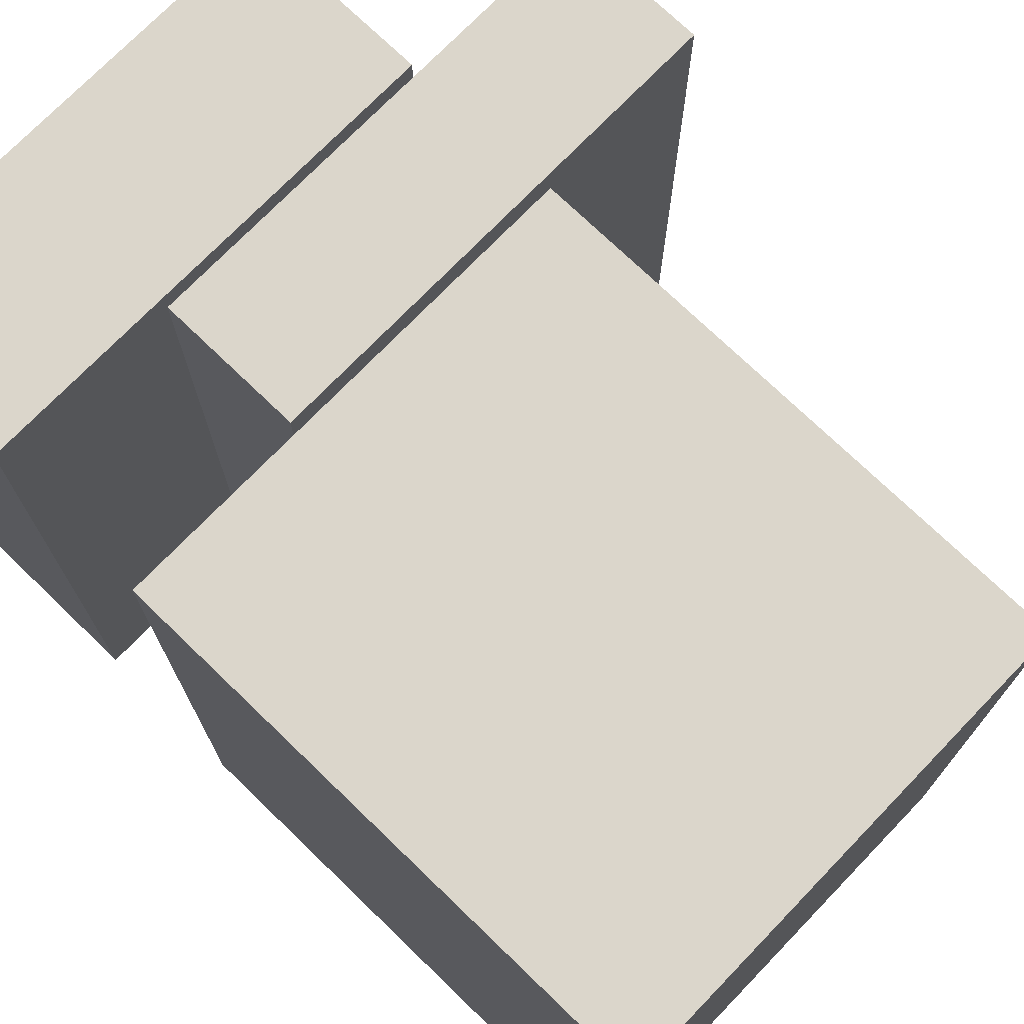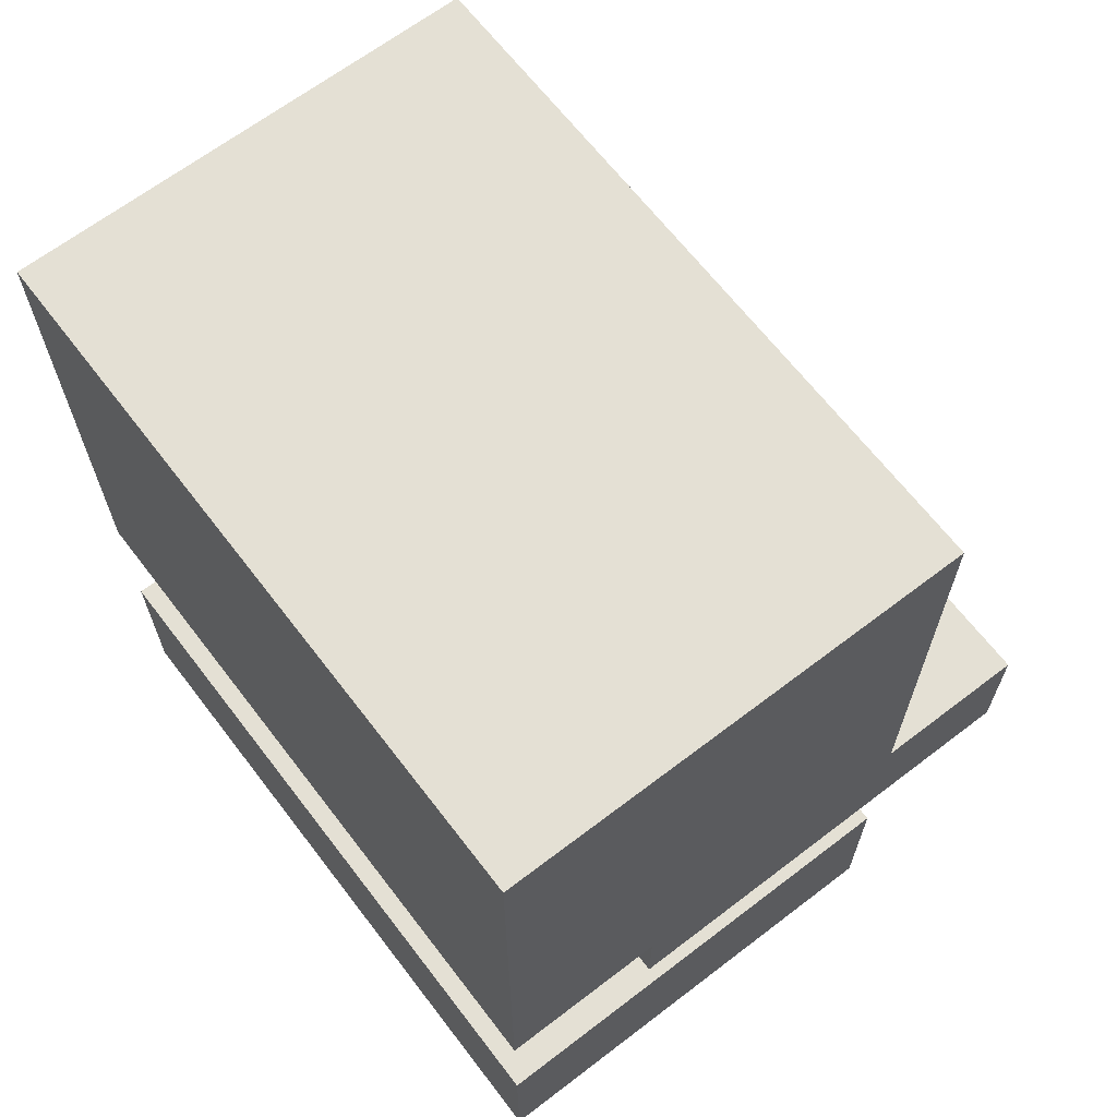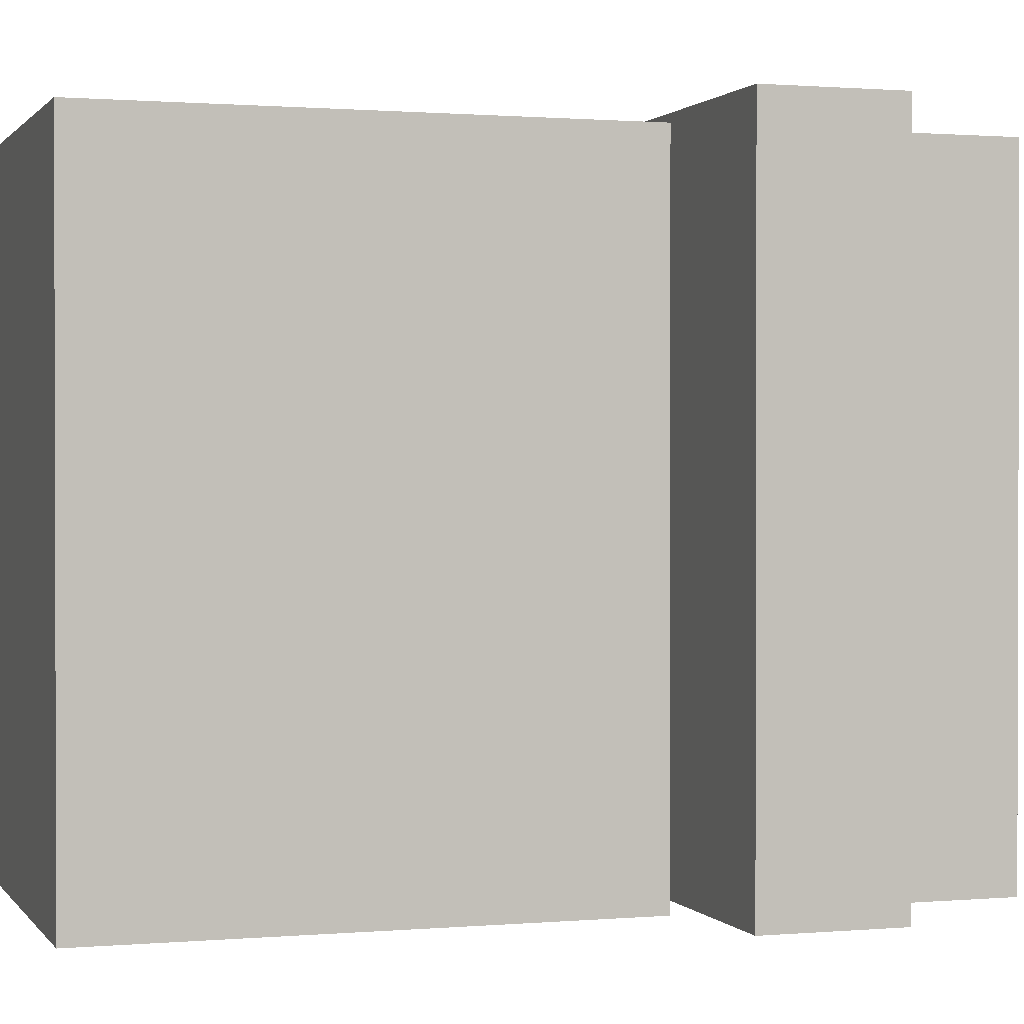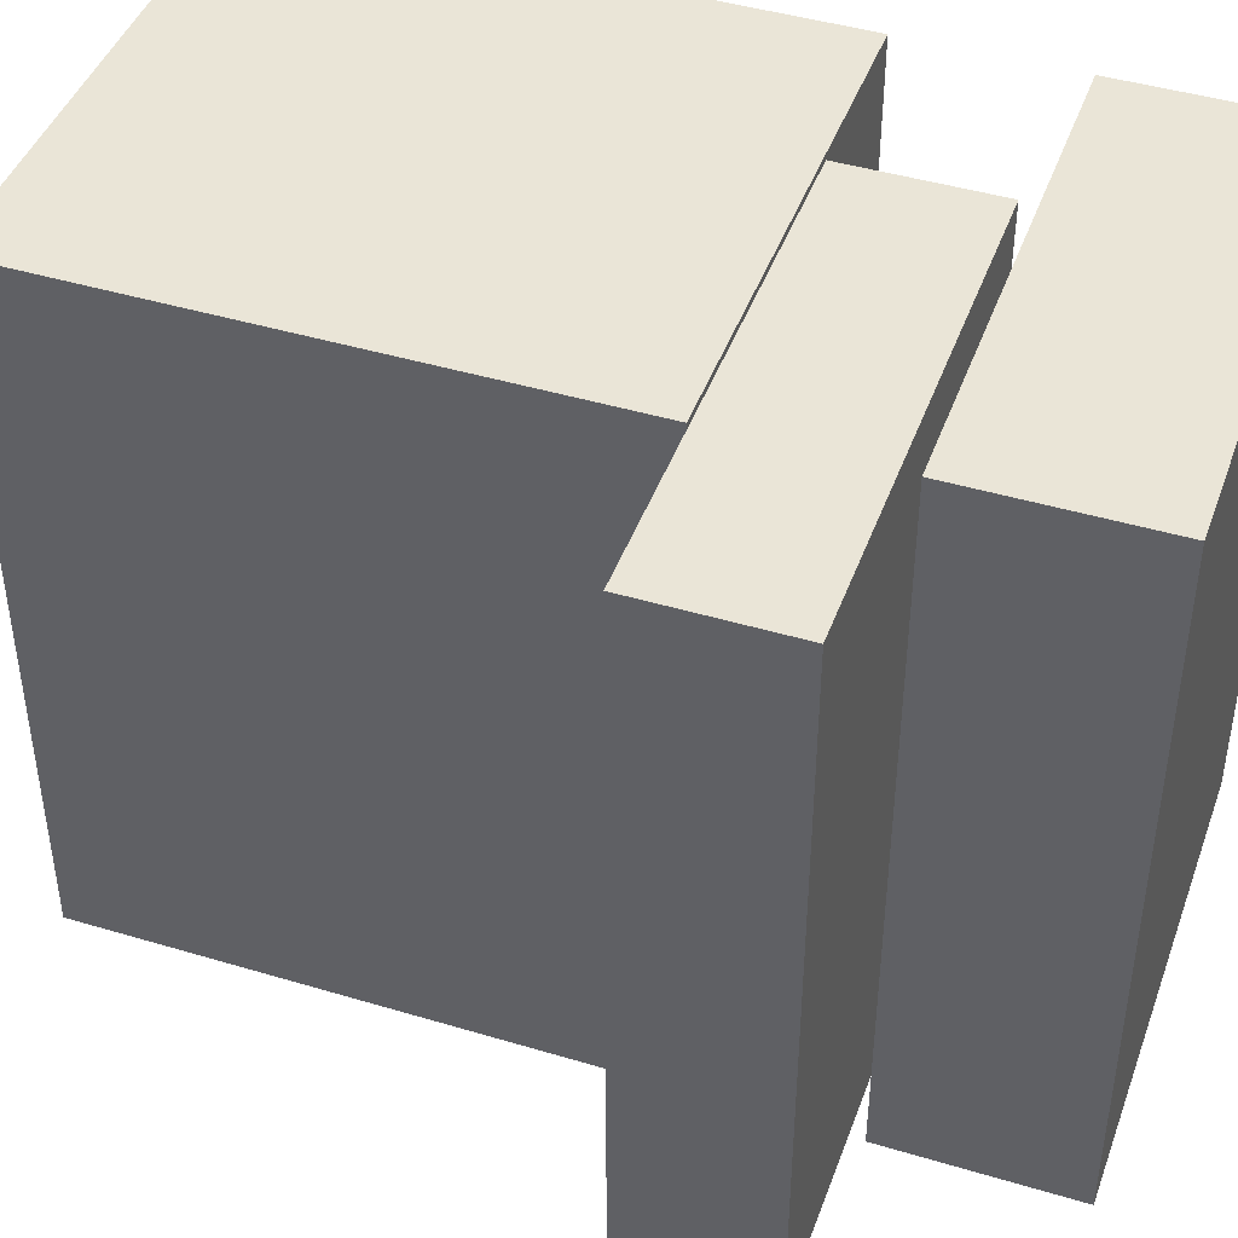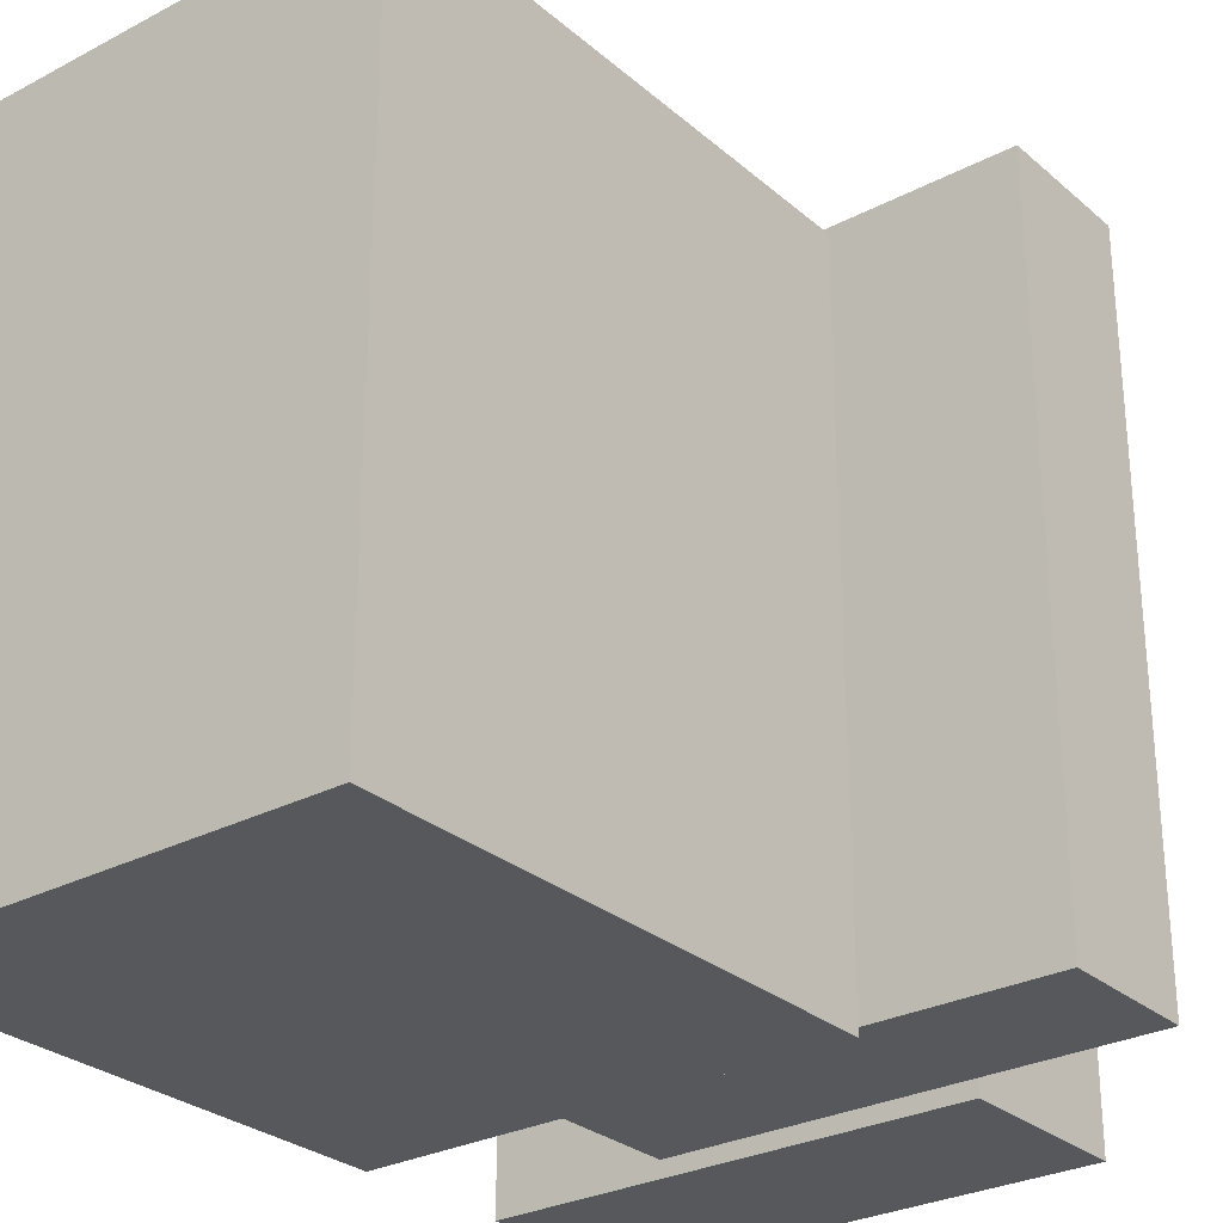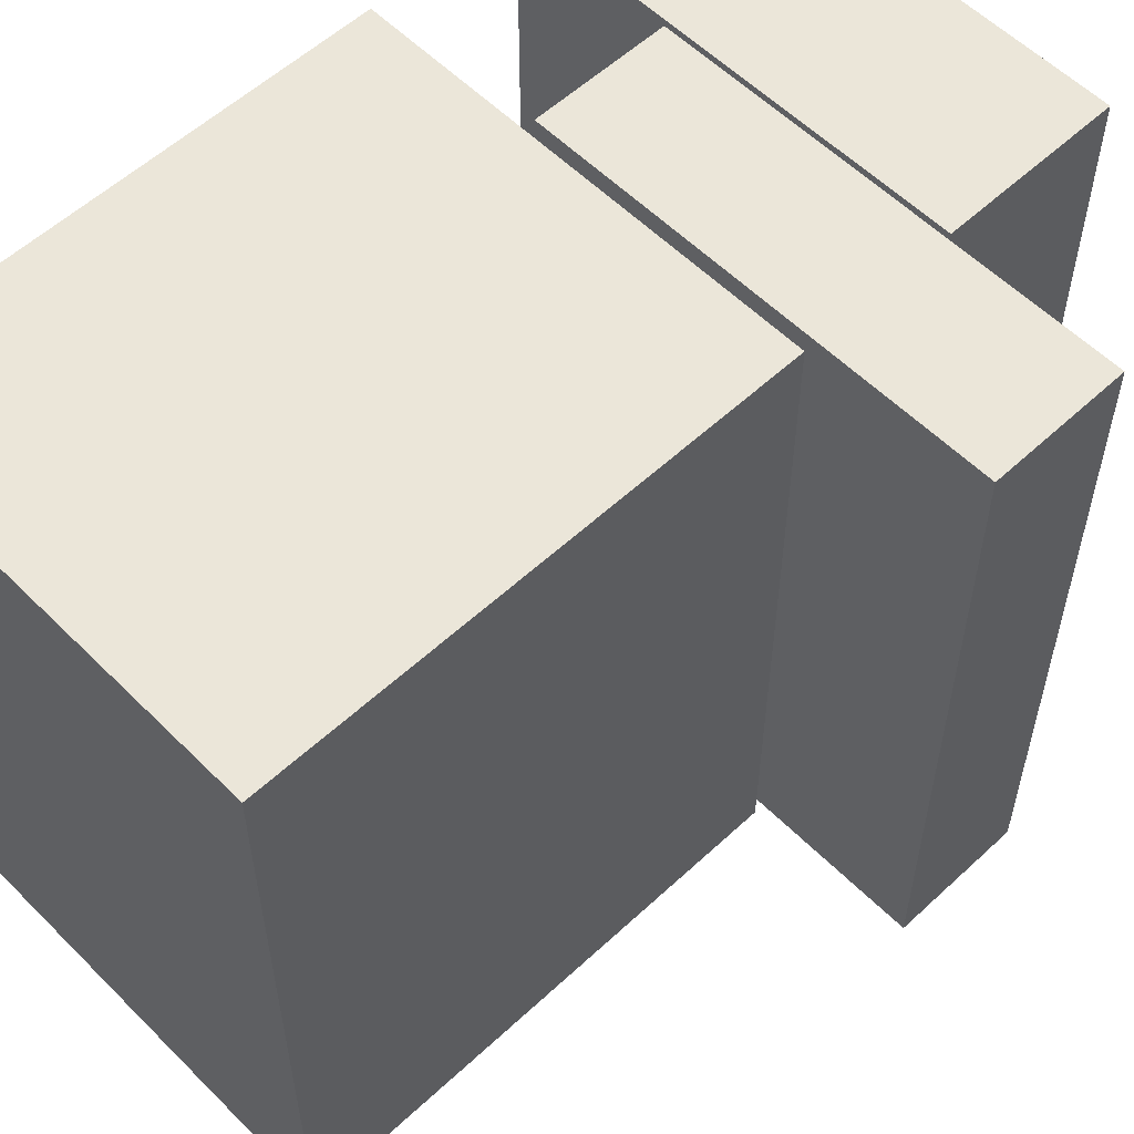
<metadata>
{"format":"obj","ext":"obj","renderer":"f3d","projection":"perspective","resolution":1024,"background":"white","views":[{"elev":73.5,"azim":134.0,"up":"+Z"},{"elev":66.0,"azim":142.5,"up":"+Y"},{"elev":0.9,"azim":-107.9,"up":"+Z"},{"elev":44.0,"azim":-70.6,"up":"+Z"},{"elev":-28.5,"azim":-141.7,"up":"+Z"},{"elev":56.7,"azim":-134.0,"up":"+Z"}]}
</metadata>
<code>
v -6.193 2.89 20.17
v -6.193 2.89 -0.2853
v -6.193 8.292 20.17
v -6.193 2.89 -0.2853
v -6.193 8.292 -0.2853
v -6.193 8.292 20.17
v 7.674 2.89 20.17
v -6.193 2.89 20.17
v 7.674 8.292 20.17
v -6.193 2.89 20.17
v -6.193 8.292 20.17
v 7.674 8.292 20.17
v 7.674 2.89 -0.2853
v 7.674 2.89 20.17
v 7.674 8.292 -0.2853
v 7.674 2.89 20.17
v 7.674 8.292 20.17
v 7.674 8.292 -0.2853
v -6.193 2.89 -0.2853
v 7.674 2.89 -0.2853
v -6.193 8.292 -0.2853
v 7.674 2.89 -0.2853
v 7.674 8.292 -0.2853
v -6.193 8.292 -0.2853
v -6.193 8.292 20.17
v -6.193 8.292 -0.2853
v -6.193 13.02 20.17
v -6.193 8.292 -0.2853
v -6.193 13.02 -0.2853
v -6.193 13.02 20.17
v 7.674 8.292 20.17
v -6.193 8.292 20.17
v 7.674 13.02 20.17
v -6.193 8.292 20.17
v -6.193 13.02 20.17
v 7.674 13.02 20.17
v 7.674 8.292 -0.2853
v 7.674 8.292 20.17
v 7.674 13.02 -0.2853
v 7.674 8.292 20.17
v 7.674 13.02 20.17
v 7.674 13.02 -0.2853
v -6.193 8.292 -0.2853
v 7.674 8.292 -0.2853
v -6.193 13.02 -0.2853
v 7.674 8.292 -0.2853
v 7.674 13.02 -0.2853
v -6.193 13.02 -0.2853
v -6.193 13.02 20.17
v -6.193 13.02 -0.2853
v 7.674 13.02 20.17
v -6.193 13.02 -0.2853
v 7.674 13.02 -0.2853
v 7.674 13.02 20.17
v -6.193 -2.797 20.17
v -6.193 -2.797 -0.2853
v -6.193 2.89 20.17
v -6.193 -2.797 -0.2853
v -6.193 2.89 -0.2853
v -6.193 2.89 20.17
v 7.674 -2.797 20.17
v -6.193 -2.797 20.17
v 7.674 2.89 20.17
v -6.193 -2.797 20.17
v -6.193 2.89 20.17
v 7.674 2.89 20.17
v 7.674 -2.797 -0.2853
v 7.674 -2.797 20.17
v 7.674 2.89 -0.2853
v 7.674 -2.797 20.17
v 7.674 2.89 20.17
v 7.674 2.89 -0.2853
v -6.193 -2.797 -0.2853
v 7.674 -2.797 -0.2853
v -6.193 2.89 -0.2853
v 7.674 -2.797 -0.2853
v 7.674 2.89 -0.2853
v -6.193 2.89 -0.2853
v 7.674 -2.797 20.17
v 7.674 -2.797 -0.2853
v -6.193 -2.797 20.17
v 7.674 -2.797 -0.2853
v -6.193 -2.797 -0.2853
v -6.193 -2.797 20.17
v -11.42 -7.092 20.49
v -11.42 -7.092 0.02887
v -11.42 -2.976 20.49
v -11.42 -7.092 0.02887
v -11.42 -2.976 0.02887
v -11.42 -2.976 20.49
v 2.358 -7.092 20.49
v -11.42 -7.092 20.49
v 2.358 -2.976 20.49
v -11.42 -7.092 20.49
v -11.42 -2.976 20.49
v 2.358 -2.976 20.49
v 2.358 -7.092 0.02887
v 2.358 -7.092 20.49
v 2.358 -2.976 0.02887
v 2.358 -7.092 20.49
v 2.358 -2.976 20.49
v 2.358 -2.976 0.02887
v -11.42 -7.092 0.02887
v 2.358 -7.092 0.02887
v -11.42 -2.976 0.02887
v 2.358 -7.092 0.02887
v 2.358 -2.976 0.02887
v -11.42 -2.976 0.02887
v 2.358 -7.092 20.49
v 2.358 -7.092 0.02887
v -11.42 -7.092 20.49
v 2.358 -7.092 0.02887
v -11.42 -7.092 0.02887
v -11.42 -7.092 20.49
v -11.42 -2.976 20.49
v -11.42 -2.976 0.02887
v 2.358 -2.976 20.49
v -11.42 -2.976 0.02887
v 2.358 -2.976 0.02887
v 2.358 -2.976 20.49
v -6.193 -12.84 20.17
v -6.193 -12.84 -0.2853
v -6.193 -7.456 20.17
v -6.193 -12.84 -0.2853
v -6.193 -7.456 -0.2853
v -6.193 -7.456 20.17
v 7.674 -12.84 20.17
v -6.193 -12.84 20.17
v 7.674 -7.456 20.17
v -6.193 -12.84 20.17
v -6.193 -7.456 20.17
v 7.674 -7.456 20.17
v 7.674 -12.84 -0.2853
v 7.674 -12.84 20.17
v 7.674 -7.456 -0.2853
v 7.674 -12.84 20.17
v 7.674 -7.456 20.17
v 7.674 -7.456 -0.2853
v -6.193 -12.84 -0.2853
v 7.674 -12.84 -0.2853
v -6.193 -7.456 -0.2853
v 7.674 -12.84 -0.2853
v 7.674 -7.456 -0.2853
v -6.193 -7.456 -0.2853
v 7.674 -12.84 20.17
v 7.674 -12.84 -0.2853
v -6.193 -12.84 20.17
v 7.674 -12.84 -0.2853
v -6.193 -12.84 -0.2853
v -6.193 -12.84 20.17
v -6.193 -7.456 20.17
v -6.193 -7.456 -0.2853
v 7.674 -7.456 20.17
v -6.193 -7.456 -0.2853
v 7.674 -7.456 -0.2853
v 7.674 -7.456 20.17
g mtl_p_glo_books
f 3 2 1
f 6 5 4
f 9 8 7
f 12 11 10
f 15 14 13
f 18 17 16
f 21 20 19
f 24 23 22
f 27 26 25
f 30 29 28
f 33 32 31
f 36 35 34
f 39 38 37
f 42 41 40
f 45 44 43
f 48 47 46
f 51 50 49
f 54 53 52
f 57 56 55
f 60 59 58
f 63 62 61
f 66 65 64
f 69 68 67
f 72 71 70
f 75 74 73
f 78 77 76
f 81 80 79
f 84 83 82
f 87 86 85
f 90 89 88
f 93 92 91
f 96 95 94
f 99 98 97
f 102 101 100
f 105 104 103
f 108 107 106
f 111 110 109
f 114 113 112
f 117 116 115
f 120 119 118
f 123 122 121
f 126 125 124
f 129 128 127
f 132 131 130
f 135 134 133
f 138 137 136
f 141 140 139
f 144 143 142
f 147 146 145
f 150 149 148
f 153 152 151
f 156 155 154

</code>
